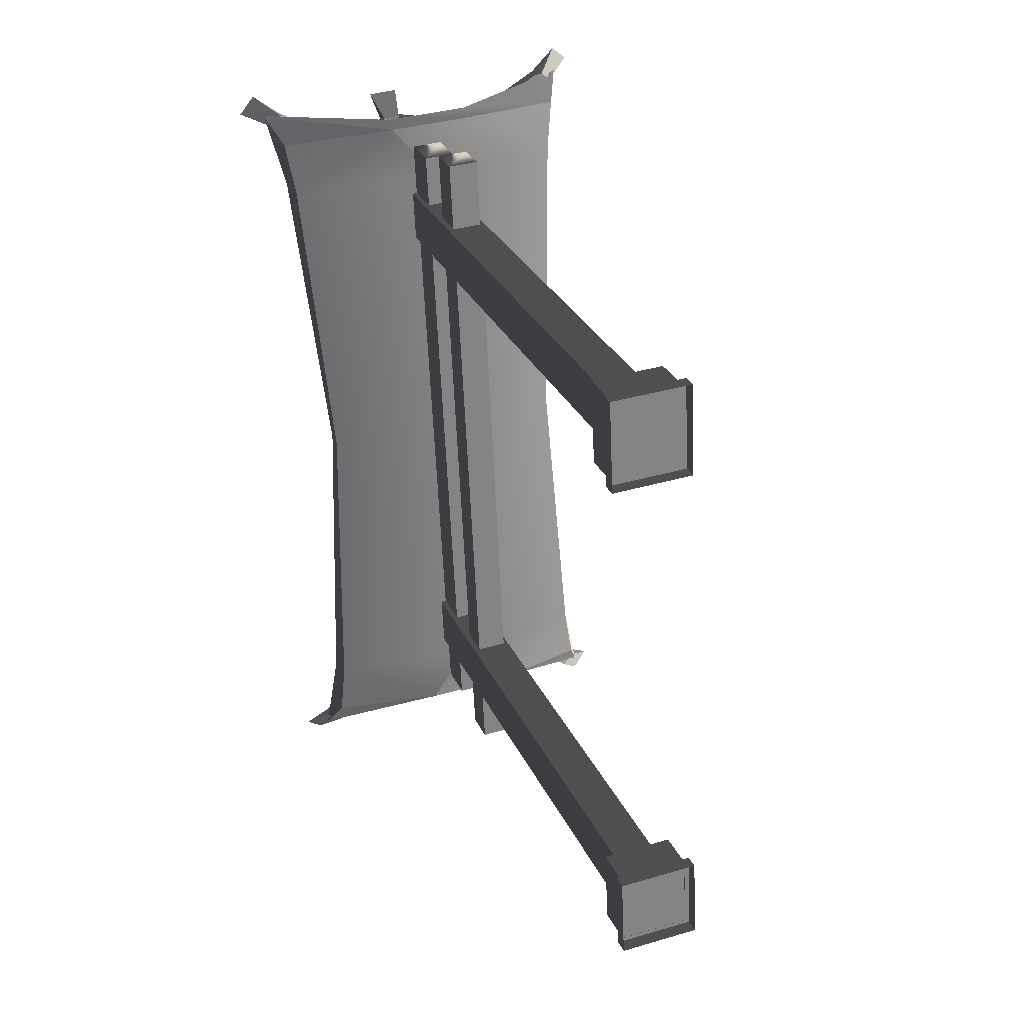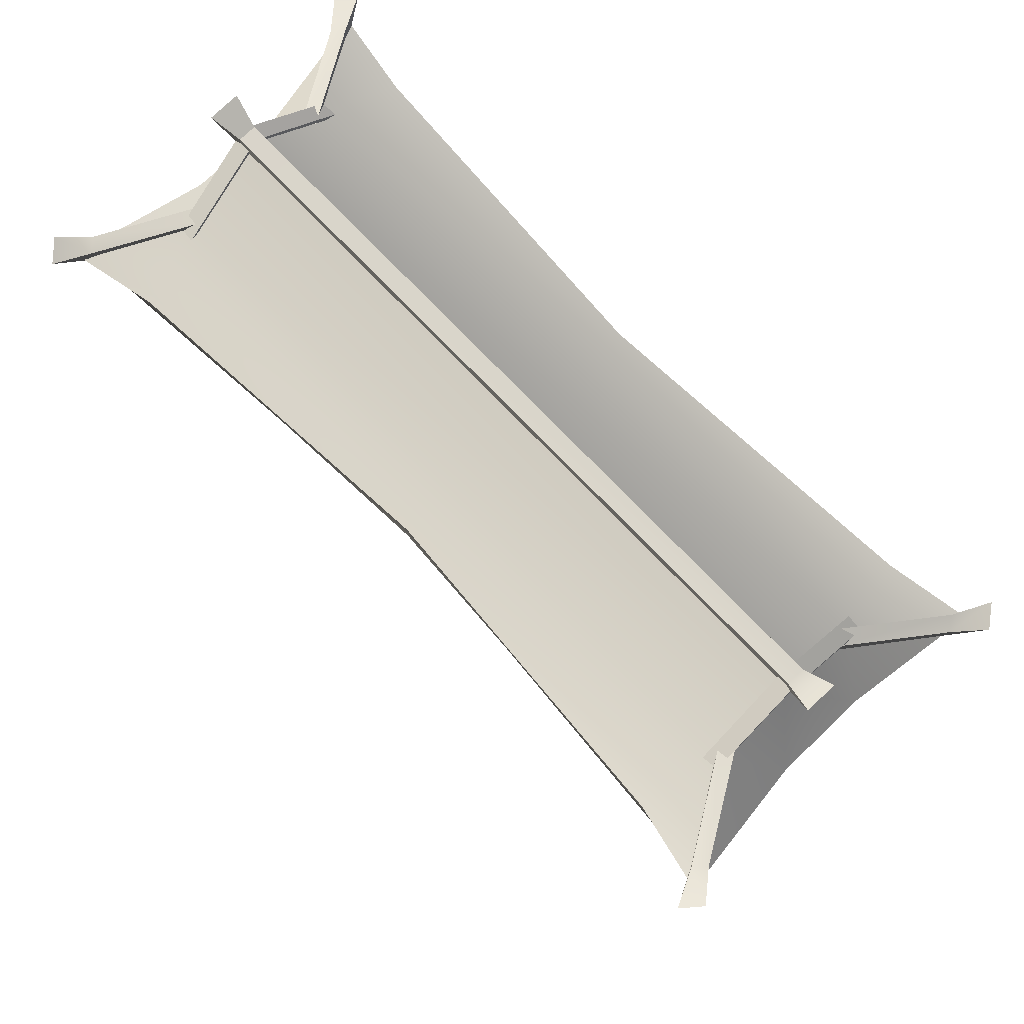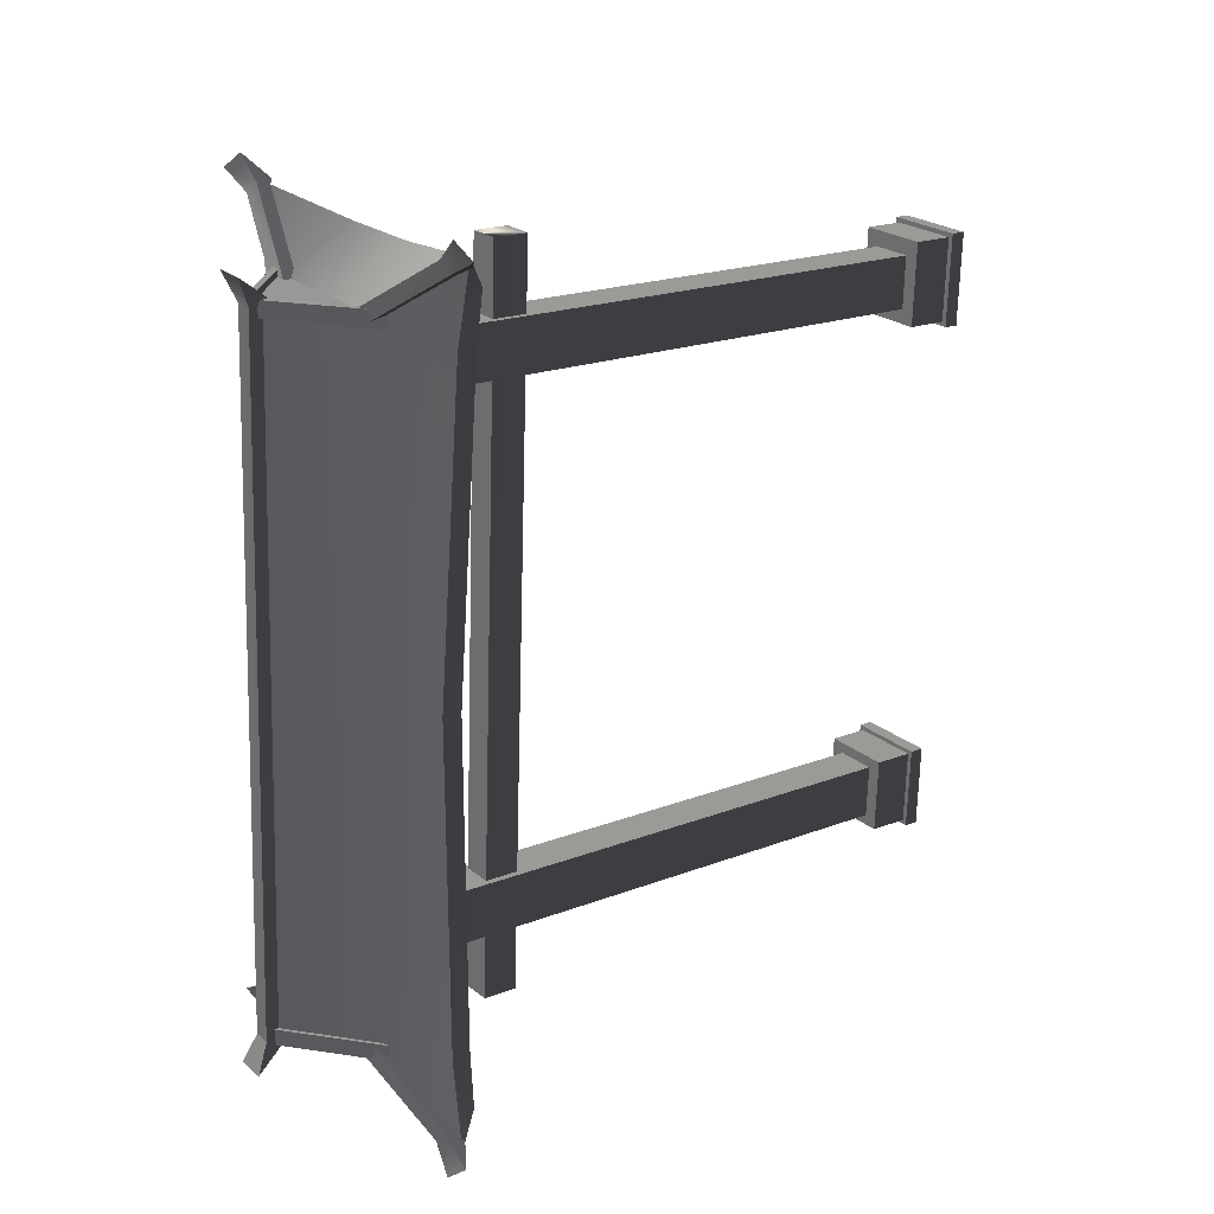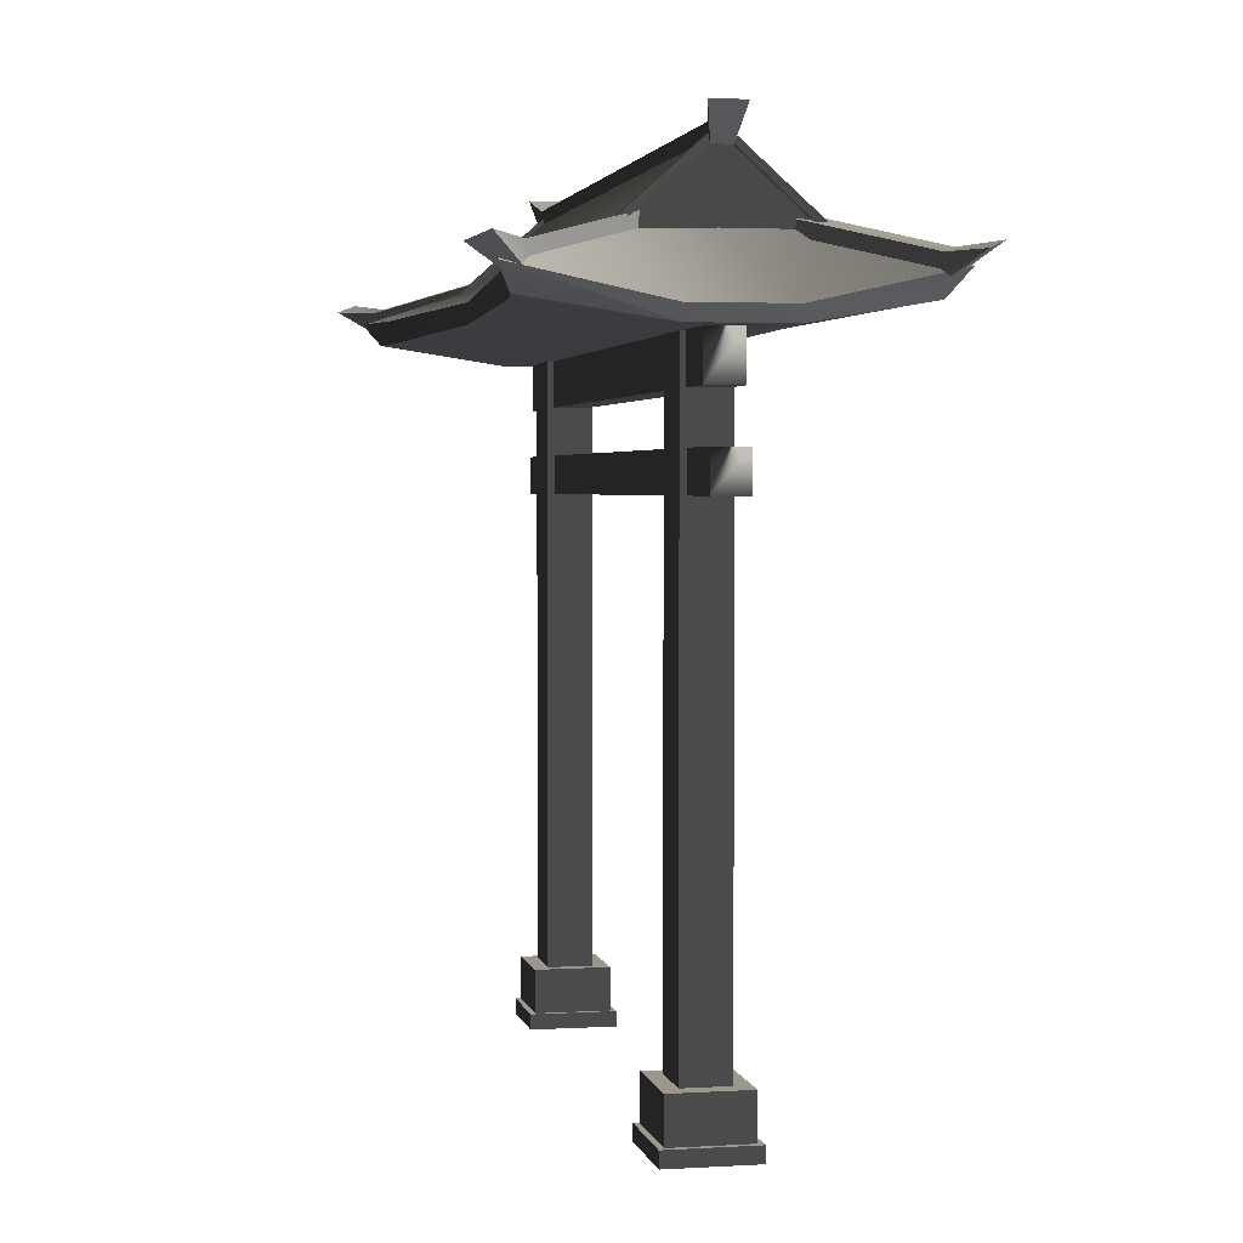
<metadata>
{"format":"obj","ext":"obj","renderer":"f3d","projection":"perspective","resolution":1024,"background":"white","views":[{"elev":28.7,"azim":-20.8,"up":"+Z"},{"elev":74.8,"azim":-46.6,"up":"+Y"},{"elev":19.4,"azim":-126.0,"up":"+Z"},{"elev":2.7,"azim":-14.4,"up":"+Y"}]}
</metadata>
<code>
g Object43
v -651.7 -66.32 -90.92
v -660.1 -66.32 -91.33
v -651.7 45.37 -90.92
v -660.1 45.37 -91.33
v -652.2 -66.32 -79.95
v -651.7 -66.32 -90.92
v -652.2 45.37 -79.95
v -651.7 45.37 -90.92
v -660.6 -66.32 -80.35
v -652.2 -66.32 -79.95
v -660.6 45.37 -80.35
v -652.2 45.37 -79.95
v -660.1 -66.32 -91.33
v -660.6 -66.32 -80.35
v -660.1 45.37 -91.33
v -660.6 45.37 -80.35
v -656.9 -66.32 17.61
v -665.2 -66.32 17.21
v -656.9 45.24 17.61
v -665.2 45.24 17.21
v -657.4 -66.32 28.19
v -656.9 -66.32 17.61
v -657.4 45.24 28.19
v -656.9 45.24 17.61
v -665.7 -66.32 27.79
v -657.4 -66.32 28.19
v -665.7 45.24 27.79
v -657.4 45.24 28.19
v -665.2 -66.32 17.21
v -665.7 -66.32 27.79
v -665.2 45.24 17.21
v -665.7 45.24 27.79
v -668 -66.09 14.16
v -668.8 -66.09 30.87
v -654.6 -66.09 31.54
v -653.8 -66.09 14.84
v -668 -74.1 14.16
v -668.8 -74.1 30.87
v -668.8 -66.09 30.87
v -668 -66.09 14.16
v -668.8 -74.1 30.87
v -654.6 -74.1 31.54
v -654.6 -66.09 31.54
v -668.8 -66.09 30.87
v -654.6 -74.1 31.54
v -653.8 -74.1 14.84
v -653.8 -66.09 14.84
v -654.6 -66.09 31.54
v -653.8 -74.1 14.84
v -668 -74.1 14.16
v -668 -66.09 14.16
v -653.8 -66.09 14.84
v -668.9 -74.15 13.21
v -652.8 -74.15 13.98
v -652.8 -76.99 13.98
v -668.9 -76.99 13.21
v -652.8 -74.15 13.98
v -653.7 -74.15 32.5
v -653.7 -76.99 32.5
v -652.8 -76.99 13.98
v -653.7 -74.15 32.5
v -669.8 -74.15 31.73
v -669.8 -76.99 31.73
v -653.7 -76.99 32.5
v -669.8 -74.15 31.73
v -668.9 -74.15 13.21
v -668.9 -76.99 13.21
v -669.8 -76.99 31.73
v -662.8 -66.09 -93.58
v -663.5 -66.09 -78.3
v -649.4 -66.09 -77.62
v -648.7 -66.09 -92.9
v -662.8 -74.19 -93.58
v -663.5 -74.19 -78.3
v -663.5 -66.09 -78.3
v -662.8 -66.09 -93.58
v -663.5 -74.19 -78.3
v -649.4 -74.19 -77.62
v -649.4 -66.09 -77.62
v -663.5 -66.09 -78.3
v -649.4 -74.19 -77.62
v -648.7 -74.19 -92.9
v -648.7 -66.09 -92.9
v -649.4 -66.09 -77.62
v -648.7 -74.19 -92.9
v -662.8 -74.19 -93.58
v -662.8 -66.09 -93.58
v -648.7 -66.09 -92.9
v -663.7 -74.15 -94.46
v -647.7 -74.15 -93.69
v -647.7 -76.99 -93.69
v -663.7 -76.99 -94.46
v -647.7 -74.15 -93.69
v -648.5 -74.15 -76.74
v -648.5 -76.99 -76.74
v -647.7 -76.99 -93.69
v -648.5 -74.15 -76.74
v -664.5 -74.15 -77.51
v -664.5 -76.99 -77.51
v -648.5 -76.99 -76.74
v -664.5 -74.15 -77.51
v -663.7 -74.15 -94.46
v -663.7 -76.99 -94.46
v -664.5 -76.99 -77.51
v -658.5 36.92 -102.1
v -658.5 45.39 -102.1
v -652.2 45.39 -101.8
v -652.2 36.92 -101.8
v -665.2 36.92 38.72
v -658.9 36.92 39.02
v -658.9 45.39 39.02
v -665.2 45.39 38.72
v -658.5 36.92 -102.1
v -652.2 36.92 -101.8
v -658.9 36.92 39.02
v -665.2 36.92 38.72
v -652.2 45.39 -101.8
v -658.9 36.92 39.02
v -652.2 45.39 -101.8
v -658.5 45.39 -102.1
v -665.2 45.39 38.72
v -658.9 45.39 39.02
v -658.5 45.39 -102.1
v -665.2 36.92 38.72
v -658.2 21.17 -105.5
v -658.2 28.18 -105.5
v -652 28.18 -105.2
v -652 21.17 -105.2
v -665.2 21.17 42.11
v -659 21.17 42.4
v -659 28.18 42.4
v -665.2 28.18 42.11
v -658.2 21.17 -105.5
v -652 21.17 -105.2
v -659 21.17 42.4
v -665.2 21.17 42.11
v -652 28.18 -105.2
v -659 21.17 42.4
v -652 28.18 -105.2
v -658.2 28.18 -105.5
v -665.2 28.18 42.11
v -659 28.18 42.4
v -658.2 28.18 -105.5
v -665.2 21.17 42.11
v -652.3 45.52 43.95
v -631.6 49.14 33.15
v -630.9 49.21 43.96
v -693.7 49.21 41.2
v -691.6 49.17 30.1
v -669.9 45.55 43.1
v -660.2 71.94 35.96
v -646.3 59.43 36.64
v -653.7 71.94 -100
v -630.5 53.3 33.85
v -628.5 53.62 49.75
v -663.7 74.5 35.77
v -660.2 74.5 35.96
v -657.2 74.5 -100.2
v -653.7 74.5 -100
v -678.1 59.07 34.84
v -663.7 71.94 35.77
v -671.6 59.07 -100.6
v -657.2 71.94 -100.2
v -652.3 45.52 43.95
v -630.9 49.21 43.96
v -652.3 48.26 45.35
v -646.3 59.43 36.64
v -660.2 71.94 35.96
v -662 59.47 35.76
v -669.7 45.52 43.11
v -669.8 48.21 44.58
v -663.7 71.94 35.77
v -693.7 49.21 41.2
v -669.9 45.55 43.1
v -696.9 53.5 46.95
v -678.1 59.07 34.84
v -662 59.47 35.76
v -691.6 49.17 30.1
v -693.7 49.21 41.2
v -684.8 52.83 -33.35
v -696.9 53.5 46.95
v -692.6 53.37 30.89
v -630.9 49.21 43.96
v -631.6 49.14 33.15
v -628.5 53.62 49.75
v -630.5 53.3 33.85
v -628.5 53.62 49.75
v -652.3 48.26 45.35
v -662 59.47 35.76
v -669.8 48.21 44.58
v -628.5 53.62 49.75
v -646.3 59.43 36.64
v -662 59.47 35.76
v -678.1 59.07 34.84
v -696.9 53.5 46.95
v -696.9 53.5 46.95
v -692.6 53.37 30.89
v -684.8 52.83 -33.35
v -631.4 52.83 -30.8
v -639.8 59.43 -99.35
v -669.9 45.55 43.1
v -660.7 45.1 31.94
v -669.9 45.55 42.8
v -669.9 45.55 43.1
v -669.9 45.55 42.8
v -669.7 45.52 43.11
v -669.7 45.52 43.11
v -669.9 45.55 42.8
v -660.7 45.1 31.94
v -631.4 52.83 -30.8
v -631.6 48.97 -30.81
v -631.6 48.97 -30.81
v -656.8 44.67 -32.01
v -684.9 49.09 -33.36
v -684.9 49.09 -33.36
v -660.2 71.94 35.96
v -653.7 71.94 -100
v -660.2 74.5 35.96
v -653.7 74.5 -100
v -663.8 71.18 37.14
v -660.3 71.18 37.33
v -665.3 76.99 41.33
v -659.2 76.99 41.66
v -657.2 71.94 -100.2
v -663.7 71.94 35.77
v -657.2 74.5 -100.2
v -663.7 74.5 35.77
v -653.7 71.94 -100
v -657.2 71.94 -100.2
v -653.7 74.5 -100
v -657.2 74.5 -100.2
v -659.2 76.99 41.66
v -665.3 76.99 41.33
v -663.7 71.94 35.77
v -660.2 71.94 35.96
v -663.8 71.18 37.14
v -660.3 71.18 37.33
v -660.3 71.18 37.33
v -659.2 76.99 41.66
v -665.3 76.99 41.33
v -663.8 71.18 37.14
v -694.8 55.56 44.17
v -692.7 56.4 46.24
v -675.3 61.01 32.84
v -673.3 61.85 34.92
v -692.3 54.01 46.01
v -673 59.46 34.61
v -692.7 56.4 46.24
v -673.3 61.85 34.92
v -695.3 52.04 44.81
v -693.3 52.88 46.89
v -701.5 55.82 47.16
v -698.2 57.29 50.38
v -675 58.62 32.54
v -694.3 53.17 43.94
v -675.3 61.01 32.84
v -694.8 55.56 44.17
v -698.2 57.29 50.38
v -701.5 55.82 47.16
v -693.3 52.88 46.89
v -698.2 57.29 50.38
v -701.5 55.82 47.16
v -695.3 52.04 44.81
v -681.8 56.56 32.89
v -682 56.54 36.06
v -663.1 73.27 33.73
v -663.3 73.26 36.9
v -681.1 55.88 36.12
v -662.6 72.09 36.89
v -682 56.54 36.06
v -663.3 73.26 36.9
v -662.4 72.1 33.73
v -680.9 55.9 32.95
v -663.1 73.27 33.73
v -681.8 56.56 32.89
v -681.1 55.88 36.12
v -680.9 55.9 32.95
v -662.4 72.1 33.73
v -662.6 72.09 36.89
v -660.4 73.17 34.06
v -660.6 73.17 37.22
v -641.7 56.52 34.9
v -641.9 56.52 38.07
v -661.3 72.32 37.2
v -643.1 55.8 37.96
v -660.6 73.17 37.22
v -641.9 56.52 38.07
v -642.9 55.79 34.79
v -661 72.31 34.03
v -641.7 56.52 34.9
v -660.4 73.17 34.06
v -661.3 72.32 37.2
v -661 72.31 34.03
v -642.9 55.79 34.79
v -643.1 55.8 37.96
v -633.1 55.56 49.49
v -630.7 56.4 47.71
v -651 61.01 36.14
v -648.7 61.85 34.37
v -631.1 54.01 47.39
v -649.1 59.46 34.14
v -630.7 56.4 47.71
v -648.7 61.85 34.37
v -632.1 52.04 49.84
v -629.8 52.88 48.06
v -628 55.82 54.24
v -624.4 57.29 51.34
v -651.5 58.62 35.92
v -633.4 53.17 49.17
v -651 61.01 36.14
v -633.1 55.56 49.49
v -624.4 57.29 51.34
v -628 55.82 54.24
v -629.8 52.88 48.06
v -624.4 57.29 51.34
v -628 55.82 54.24
v -632.1 52.04 49.84
v -623.7 49.21 -105.2
v -625.5 49.14 -94.47
v -645 45.52 -107.2
v -662.7 45.55 -108
v -685.5 49.17 -97.16
v -686.6 49.21 -108.4
v -620.8 53.62 -110.7
v -624.3 53.3 -94.76
v -645 48.26 -108.6
v -623.7 49.21 -105.2
v -645 45.52 -107.2
v -655.5 59.47 -99.98
v -653.7 71.94 -100
v -639.8 59.43 -99.35
v -662.4 48.21 -109.5
v -662.5 45.52 -108
v -657.2 71.94 -100.2
v -689.2 53.5 -114.4
v -662.7 45.55 -108
v -686.6 49.21 -108.4
v -655.5 59.47 -99.98
v -671.6 59.07 -100.6
v -686.6 49.21 -108.4
v -685.5 49.17 -97.16
v -686.3 53.36 -97.73
v -620.8 53.62 -110.7
v -625.5 49.14 -94.47
v -623.7 49.21 -105.2
v -624.3 53.3 -94.76
v -620.8 53.62 -110.7
v -662.4 48.21 -109.5
v -655.5 59.47 -99.98
v -645 48.26 -108.6
v -639.8 59.43 -99.35
v -620.8 53.62 -110.7
v -655.5 59.47 -99.98
v -689.2 53.5 -114.4
v -671.6 59.07 -100.6
v -686.3 53.36 -97.73
v -662.7 45.55 -107.7
v -654.6 45.1 -96.05
v -662.7 45.55 -108
v -662.5 45.52 -108
v -662.7 45.55 -107.7
v -662.7 45.55 -108
v -662.7 45.55 -107.7
v -662.5 45.52 -108
v -654.6 45.1 -96.05
v -658.3 76.99 -105.8
v -653.7 71.18 -101.4
v -657.1 71.18 -101.5
v -652.2 76.99 -105.6
v -652.2 76.99 -105.6
v -657.2 74.5 -100.2
v -653.7 74.5 -100
v -658.3 76.99 -105.8
v -657.1 71.18 -101.5
v -653.7 71.94 -100
v -657.2 71.94 -100.2
v -653.7 71.18 -101.4
v -653.7 71.18 -101.4
v -653.7 74.5 -100
v -653.7 71.94 -100
v -652.2 76.99 -105.6
v -658.3 76.99 -105.8
v -657.2 71.94 -100.2
v -657.2 74.5 -100.2
v -657.1 71.18 -101.5
v -669.1 61.01 -98.35
v -685.1 56.4 -113.3
v -687.3 55.56 -111.5
v -666.8 61.85 -100.2
v -685.1 56.4 -113.3
v -666.5 59.46 -99.88
v -684.7 54.01 -113.1
v -666.8 61.85 -100.2
v -693.8 55.82 -115.1
v -685.6 52.88 -114
v -687.8 52.04 -112.2
v -690.1 57.29 -118
v -669.1 61.01 -98.35
v -686.9 53.17 -111.2
v -668.8 58.62 -98.01
v -687.3 55.56 -111.5
v -690.1 57.29 -118
v -693.8 55.82 -115.1
v -685.6 52.88 -114
v -690.1 57.29 -118
v -693.8 55.82 -115.1
v -687.8 52.04 -112.2
v -656.8 73.27 -98.06
v -675.3 56.54 -102.2
v -675.5 56.56 -99.01
v -656.7 73.26 -101.2
v -675.3 56.54 -102.2
v -656 72.09 -101.2
v -674.5 55.88 -102.2
v -656.7 73.26 -101.2
v -656.8 73.27 -98.06
v -674.6 55.9 -98.98
v -656.1 72.1 -97.99
v -675.5 56.56 -99.01
v -656.1 72.1 -97.99
v -674.6 55.9 -98.98
v -674.5 55.88 -102.2
v -656 72.09 -101.2
v -635.4 56.52 -97.18
v -654 73.17 -101.3
v -654.1 73.17 -98.13
v -635.3 56.52 -100.3
v -654 73.17 -101.3
v -636.5 55.8 -100.4
v -654.6 72.32 -101.3
v -635.3 56.52 -100.3
v -635.4 56.52 -97.18
v -654.7 72.31 -98.16
v -636.6 55.79 -97.18
v -654.1 73.17 -98.13
v -636.6 55.79 -97.18
v -654.7 72.31 -98.16
v -654.6 72.32 -101.3
v -636.5 55.8 -100.4
v -644.6 61.01 -99.31
v -623.2 56.4 -108.9
v -625.4 55.56 -110.9
v -642.4 61.85 -97.31
v -623.2 56.4 -108.9
v -642.8 59.46 -97.13
v -623.6 54.01 -108.6
v -642.4 61.85 -97.31
v -619.9 55.82 -115.1
v -622.2 52.88 -109.1
v -624.4 52.04 -111.1
v -616.6 57.29 -111.9
v -644.6 61.01 -99.31
v -625.8 53.17 -110.6
v -645 58.62 -99.13
v -625.4 55.56 -110.9
v -616.6 57.29 -111.9
v -619.9 55.82 -115.1
v -622.2 52.88 -109.1
v -616.6 57.29 -111.9
v -619.9 55.82 -115.1
v -624.4 52.04 -111.1
v -689.2 53.5 -114.4
v -689.2 53.5 -114.4
v -653.7 -74.15 32.5
v -652.8 -74.15 13.98
v -668.9 -74.15 13.21
v -669.8 -74.15 31.73
v -664.5 -74.15 -77.51
v -648.5 -74.15 -76.74
v -647.7 -74.15 -93.69
v -663.7 -74.15 -94.46
f 3 1 2
f 2 4 3
f 7 5 6
f 6 8 7
f 11 9 10
f 10 12 11
f 15 13 14
f 14 16 15
f 19 17 18
f 18 20 19
f 23 21 22
f 22 24 23
f 27 25 26
f 26 28 27
f 31 29 30
f 30 32 31
f 107 105 106
f 105 107 108
f 111 109 110
f 109 111 112
f 115 113 114
f 113 115 116
f 111 108 117
f 108 111 118
f 121 119 120
f 119 121 122
f 124 123 105
f 123 124 112
f 127 125 126
f 125 127 128
f 131 129 130
f 129 131 132
f 135 133 134
f 133 135 136
f 131 128 137
f 128 131 138
f 141 139 140
f 139 141 142
f 144 143 125
f 143 144 132
f 158 156 157
f 157 159 158
f 218 216 217
f 217 219 218
f 222 220 221
f 221 223 222
f 226 224 225
f 225 227 226
f 232 157 156
f 156 233 232
f 238 216 218
f 218 239 238
f 240 227 225
f 225 241 240
f 244 242 243
f 243 245 244
f 248 246 247
f 247 249 248
f 252 250 251
f 251 253 252
f 256 254 255
f 255 257 256
f 258 243 242
f 242 259 258
f 260 246 248
f 248 261 260
f 262 257 255
f 255 263 262
f 266 264 265
f 265 267 266
f 270 268 269
f 269 271 270
f 274 272 273
f 273 275 274
f 278 276 277
f 276 278 279
f 282 280 281
f 281 283 282
f 286 284 285
f 285 287 286
f 290 288 289
f 289 291 290
f 294 292 293
f 292 294 295
f 298 296 297
f 297 299 298
f 302 300 301
f 301 303 302
f 306 304 305
f 305 307 306
f 310 308 309
f 309 311 310
f 312 297 296
f 296 313 312
f 314 300 302
f 302 315 314
f 316 311 309
f 309 317 316
f 368 366 367
f 369 367 366
f 372 370 371
f 373 371 370
f 380 378 379
f 381 379 378
f 384 382 383
f 385 383 382
f 388 386 387
f 389 387 386
f 392 390 391
f 393 391 390
f 396 394 395
f 397 395 394
f 400 398 399
f 401 399 398
f 387 402 388
f 403 388 402
f 392 404 390
f 405 390 404
f 401 406 399
f 407 399 406
f 410 408 409
f 411 409 408
f 414 412 413
f 415 413 412
f 418 416 417
f 419 417 416
f 422 420 421
f 420 422 423
f 426 424 425
f 427 425 424
f 430 428 429
f 431 429 428
f 434 432 433
f 435 433 432
f 438 436 437
f 436 438 439
f 442 440 441
f 443 441 440
f 446 444 445
f 447 445 444
f 450 448 449
f 451 449 448
f 454 452 453
f 455 453 452
f 441 456 442
f 457 442 456
f 446 458 444
f 459 444 458
f 455 460 453
f 461 453 460
f 35 33 34
f 33 35 36
f 39 37 38
f 37 39 40
f 43 41 42
f 41 43 44
f 47 45 46
f 45 47 48
f 51 49 50
f 49 51 52
f 55 53 54
f 53 55 56
f 59 57 58
f 57 59 60
f 63 61 62
f 61 63 64
f 67 65 66
f 65 67 68
f 71 69 70
f 69 71 72
f 75 73 74
f 73 75 76
f 79 77 78
f 77 79 80
f 83 81 82
f 81 83 84
f 87 85 86
f 85 87 88
f 91 89 90
f 89 91 92
f 95 93 94
f 93 95 96
f 99 97 98
f 97 99 100
f 103 101 102
f 101 103 104
f 466 464 465
f 467 464 466
f 470 468 469
f 471 468 470
f 147 145 146
f 150 148 149
f 145 207 208
f 145 208 209
f 146 145 209
f 146 209 212
f 213 212 209
f 213 209 214
f 209 150 149
f 209 149 214
f 320 318 319
f 323 321 322
f 364 320 363
f 363 320 365
f 320 319 365
f 365 319 212
f 212 213 365
f 365 213 214
f 321 365 322
f 322 365 214
f 153 151 152
f 155 154 152
f 162 160 161
f 161 163 162
f 169 167 168
f 169 168 172
f 177 172 176
f 190 188 189
f 188 191 192
f 188 192 193
f 190 189 194
f 190 194 195
f 197 196 160
f 160 162 198
f 152 199 200
f 152 200 153
f 203 201 202
f 206 204 205
f 154 199 152
f 230 228 229
f 229 231 230
f 236 234 235
f 235 237 236
f 325 324 200
f 331 329 330
f 330 329 334
f 334 338 339
f 350 348 349
f 352 350 351
f 351 350 353
f 355 348 354
f 355 349 348
f 356 198 162
f 359 357 358
f 362 360 361
f 199 325 200
f 228 230 229
f 231 229 230
f 376 374 375
f 377 375 374
f 198 197 160
f 462 356 162
f 166 164 165
f 171 170 164
f 175 173 174
f 180 178 179
f 179 181 182
f 185 183 184
f 184 186 185
f 165 187 166
f 164 166 171
f 170 171 175
f 175 174 170
f 211 210 186
f 186 184 211
f 180 215 178
f 328 326 327
f 333 332 328
f 337 335 336
f 341 180 340
f 342 340 180
f 345 343 344
f 346 344 343
f 347 327 326
f 326 328 332
f 332 333 335
f 336 335 333
f 210 211 346
f 344 346 211
f 215 180 341
f 179 182 180
f 463 340 342

</code>
